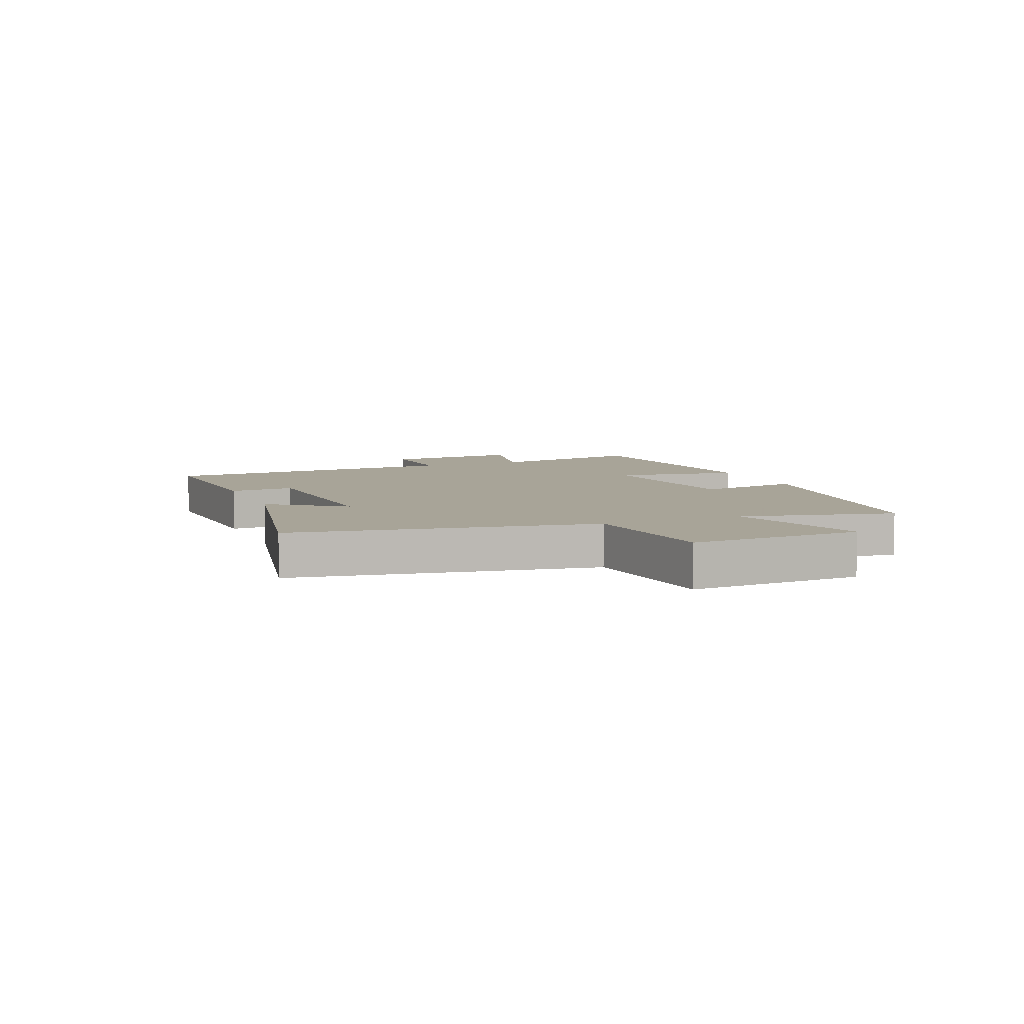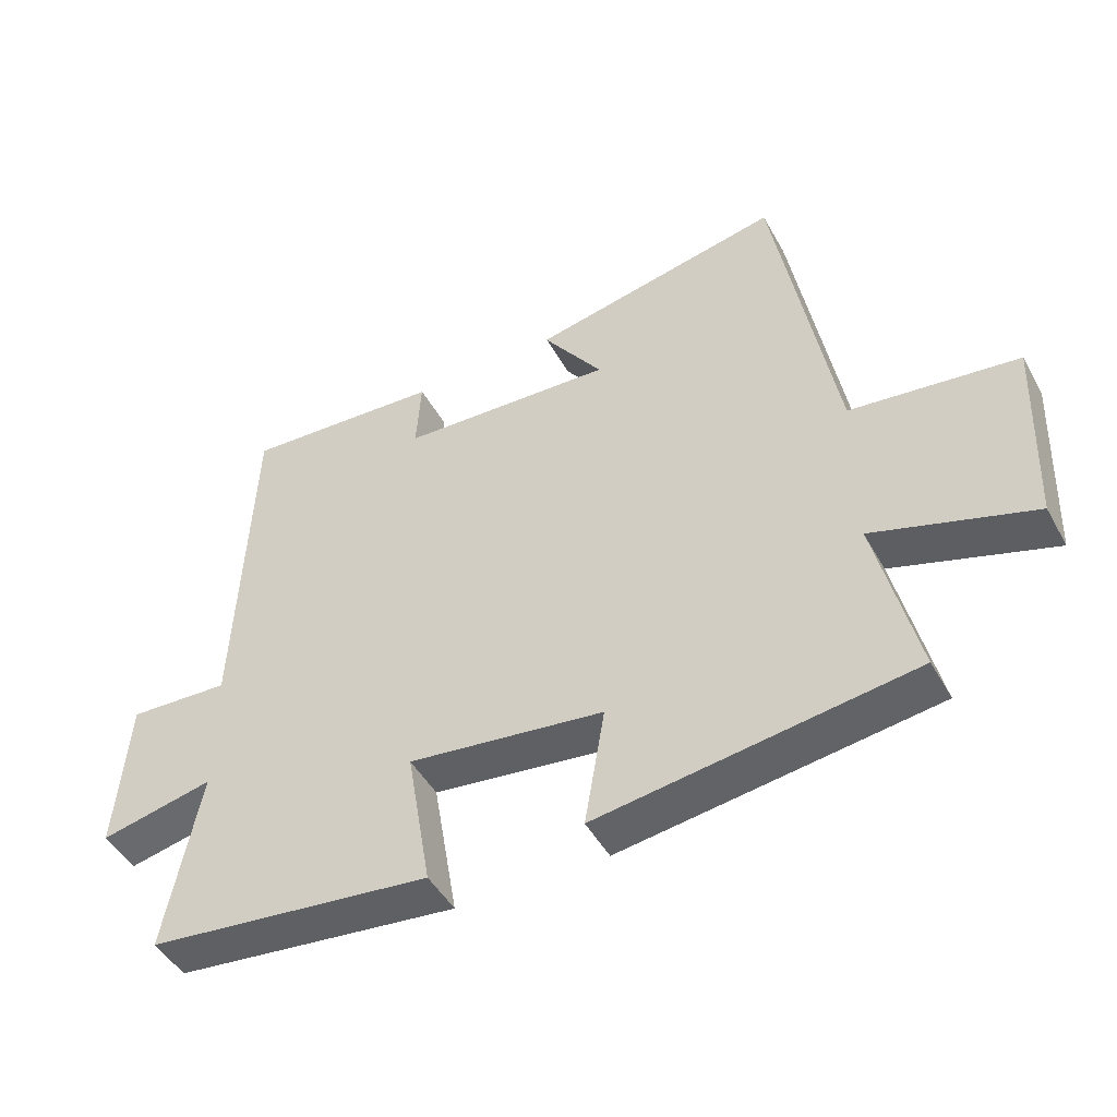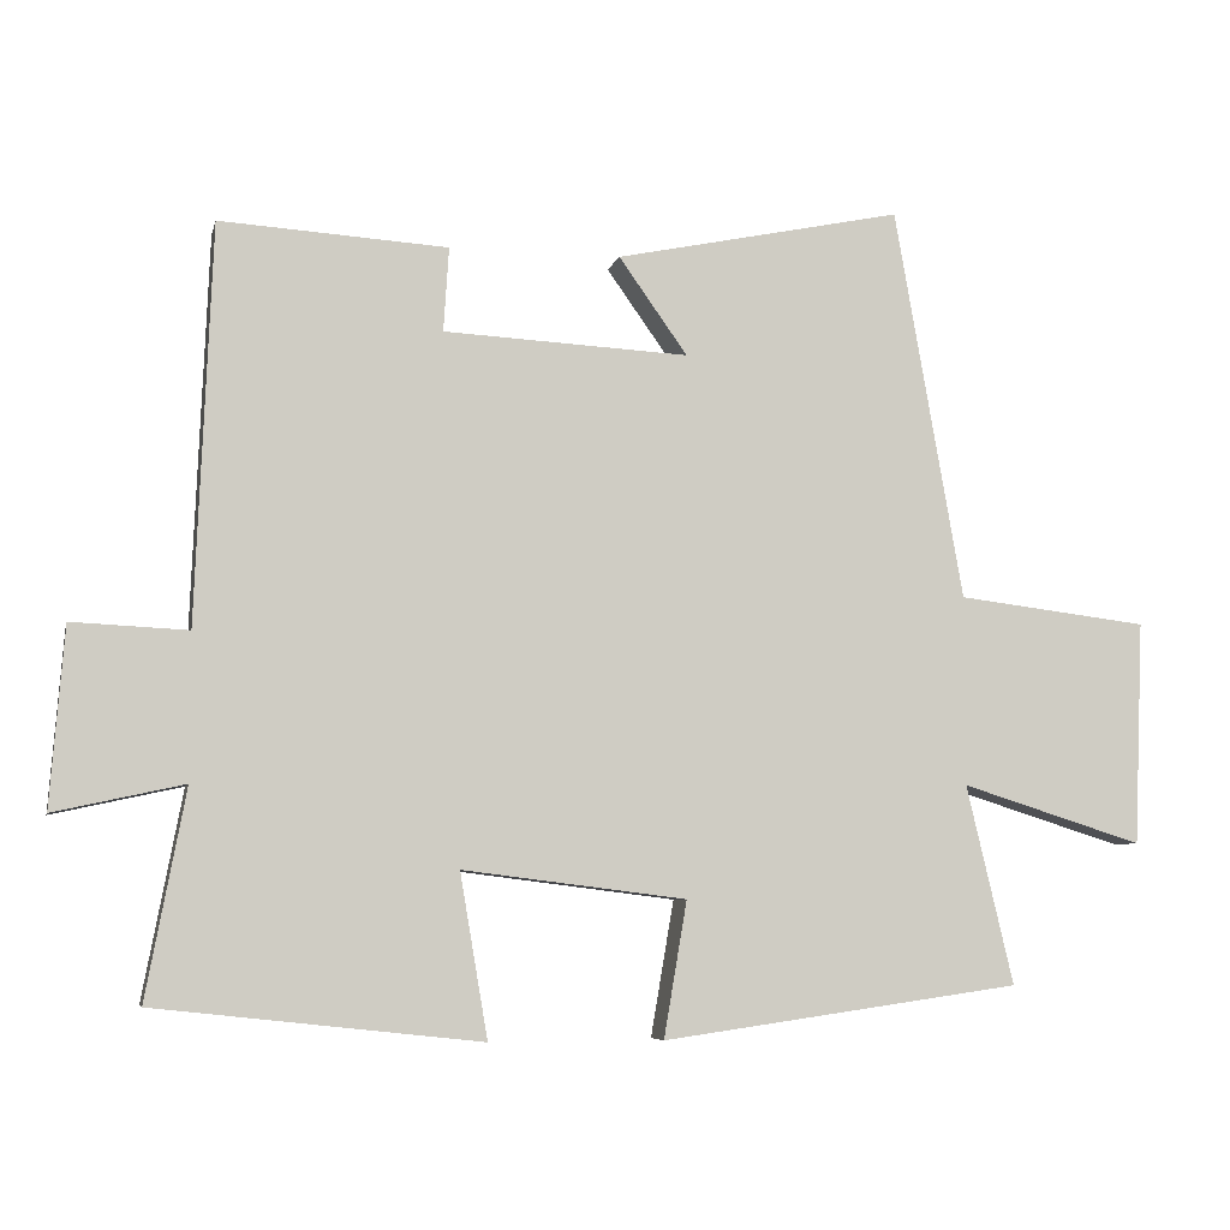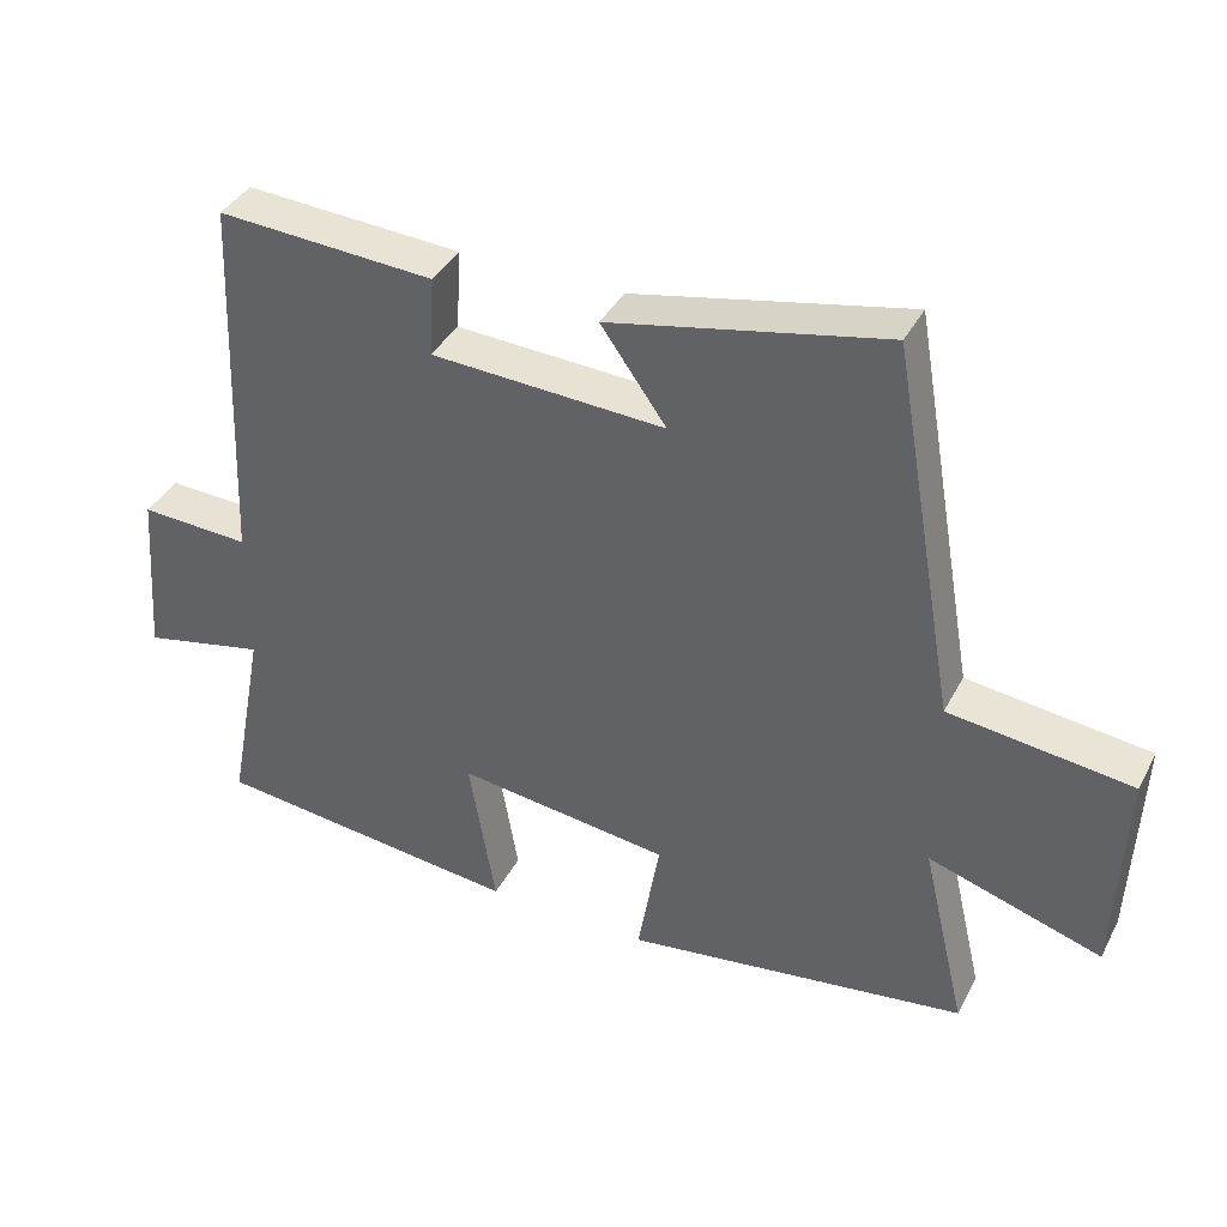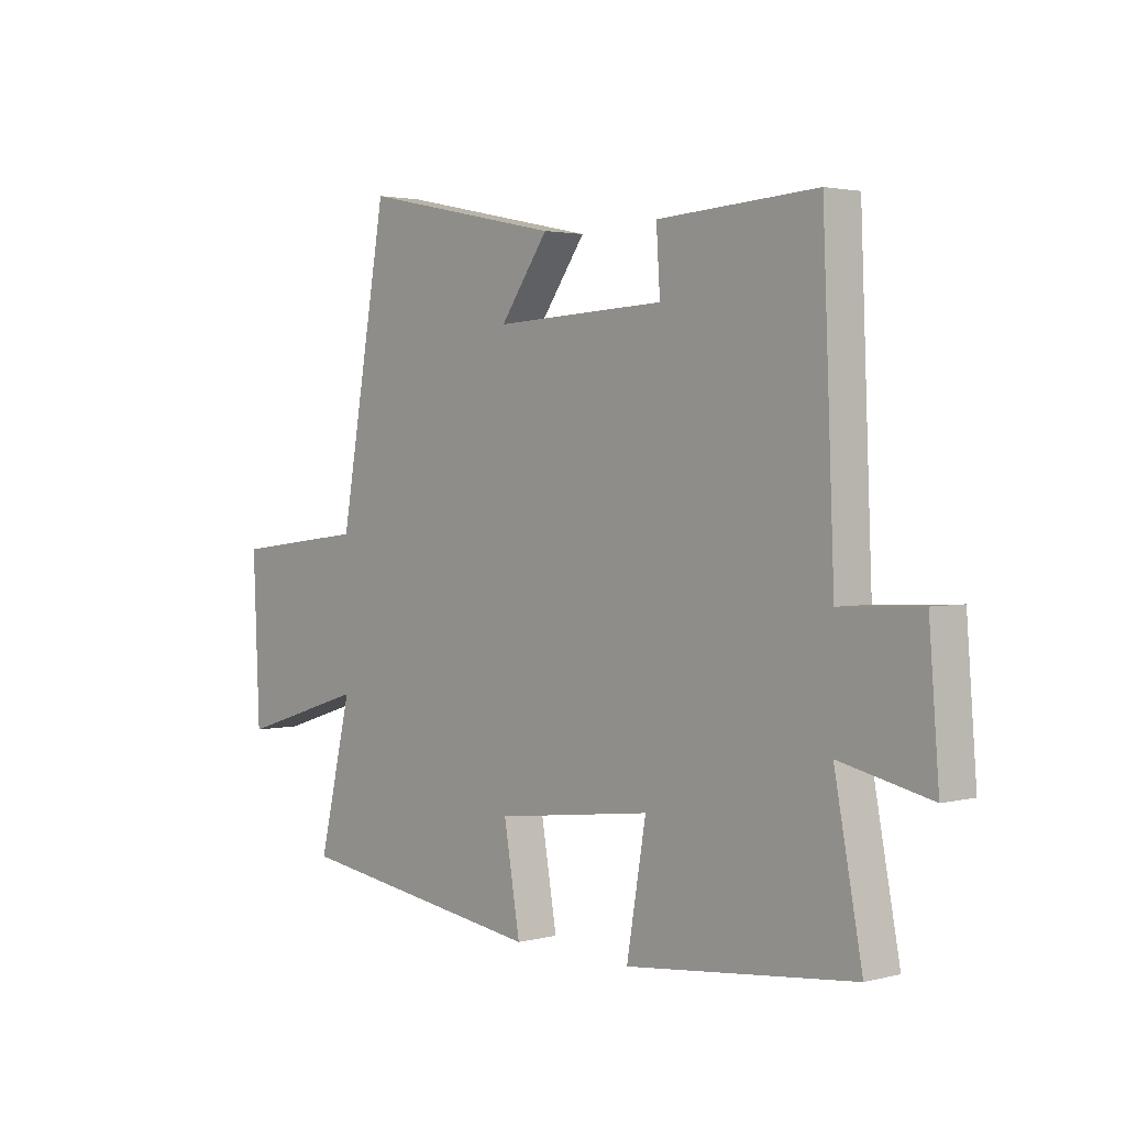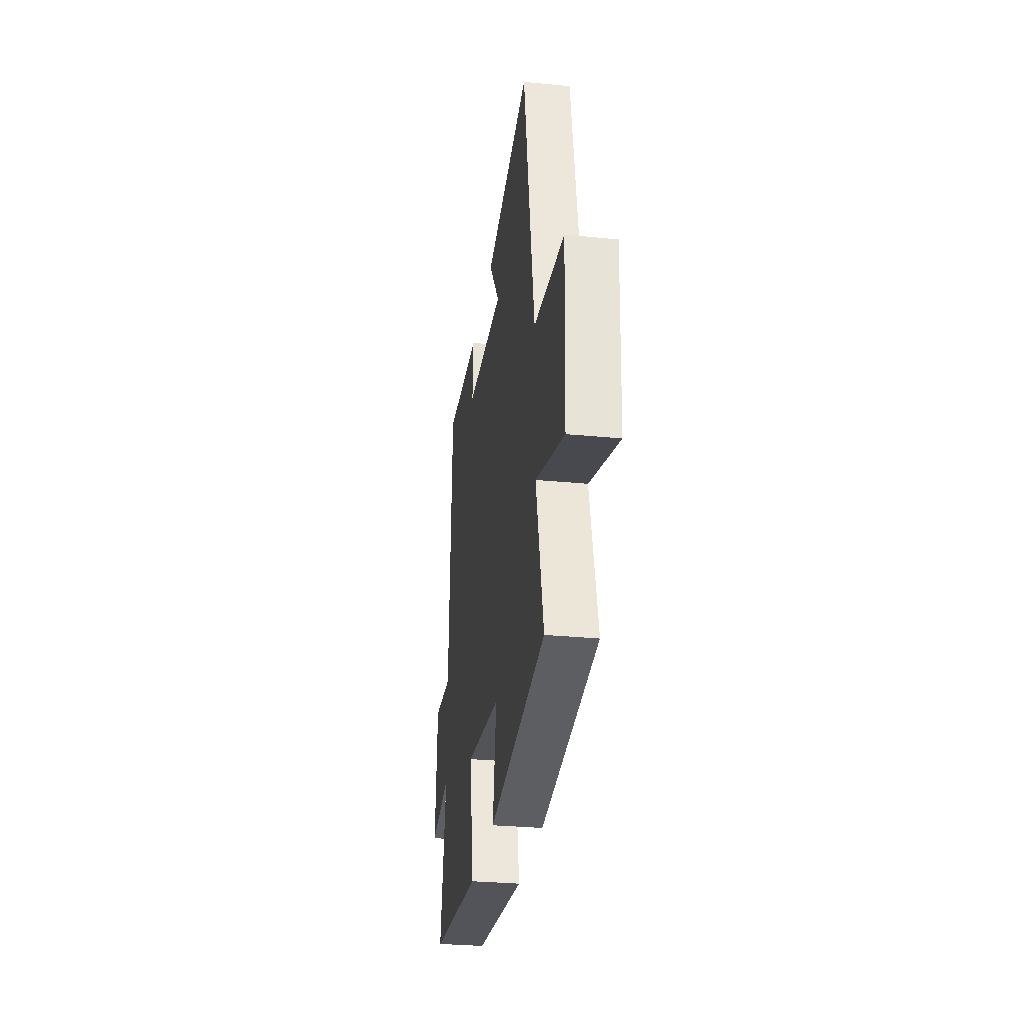
<metadata>
{"format":"obj","ext":"obj","renderer":"f3d","projection":"perspective","resolution":1024,"background":"white","views":[{"elev":7.0,"azim":67.7,"up":"+Y"},{"elev":-46.8,"azim":27.8,"up":"+Z"},{"elev":-6.4,"azim":-12.7,"up":"+Z"},{"elev":38.6,"azim":25.4,"up":"+Z"},{"elev":2.4,"azim":-131.7,"up":"+Z"},{"elev":-29.8,"azim":81.8,"up":"+Z"}]}
</metadata>
<code>
v 0.561 0.07 -0.434
v 0.095 0.07 -0.5
v 0.125 0.07 -0.324
v -0.165 0.07 -0.288
v -0.129 0.07 -0.5
v -0.551 0.07 -0.454
v -0.5 0.07 -0.185
v -0.668 0.07 -0.222
v -0.65 0.07 0.01
v -0.5 0.07 0.003
v -0.479 0.07 0.518
v -0.184 0.07 0.5
v -0.191 0.07 0.391
v 0.127 0.07 0.375
v 0.038 0.07 0.5
v 0.411 0.07 0.578
v 0.5 0.07 0.07
v 0.748 0.07 0.04
v 0.736 0.07 -0.25
v 0.5 0.07 -0.176
v 0.561 0 -0.434
v 0.095 0 -0.5
v 0.125 0 -0.324
v -0.165 0 -0.288
v -0.129 0 -0.5
v -0.551 0 -0.454
v -0.5 0 -0.185
v -0.668 0 -0.222
v -0.65 0 0.01
v -0.5 0 0.003
v -0.479 0 0.518
v -0.184 0 0.5
v -0.191 0 0.391
v 0.127 0 0.375
v 0.038 0 0.5
v 0.411 0 0.578
v 0.5 0 0.07
v 0.748 0 0.04
v 0.736 0 -0.25
v 0.5 0 -0.176
f 17 18 19 20
f 16 17 20
f 14 15 16
f 14 16 20
f 13 14 20 1
f 10 11 12 13
f 7 8 9 10
f 7 10 13
f 4 5 6 7
f 3 4 7 13
f 1 2 3
f 1 3 13
f 40 39 38 37
f 40 37 36
f 36 35 34
f 40 36 34
f 21 40 34 33
f 33 32 31 30
f 30 29 28 27
f 33 30 27
f 27 26 25 24
f 33 27 24 23
f 23 22 21
f 33 23 21
f 1 21 22 2
f 2 22 23 3
f 3 23 24 4
f 4 24 25 5
f 5 25 26 6
f 6 26 27 7
f 7 27 28 8
f 8 28 29 9
f 9 29 30 10
f 10 30 31 11
f 11 31 32 12
f 12 32 33 13
f 13 33 34 14
f 14 34 35 15
f 15 35 36 16
f 16 36 37 17
f 17 37 38 18
f 18 38 39 19
f 19 39 40 20
f 20 40 21 1

</code>
